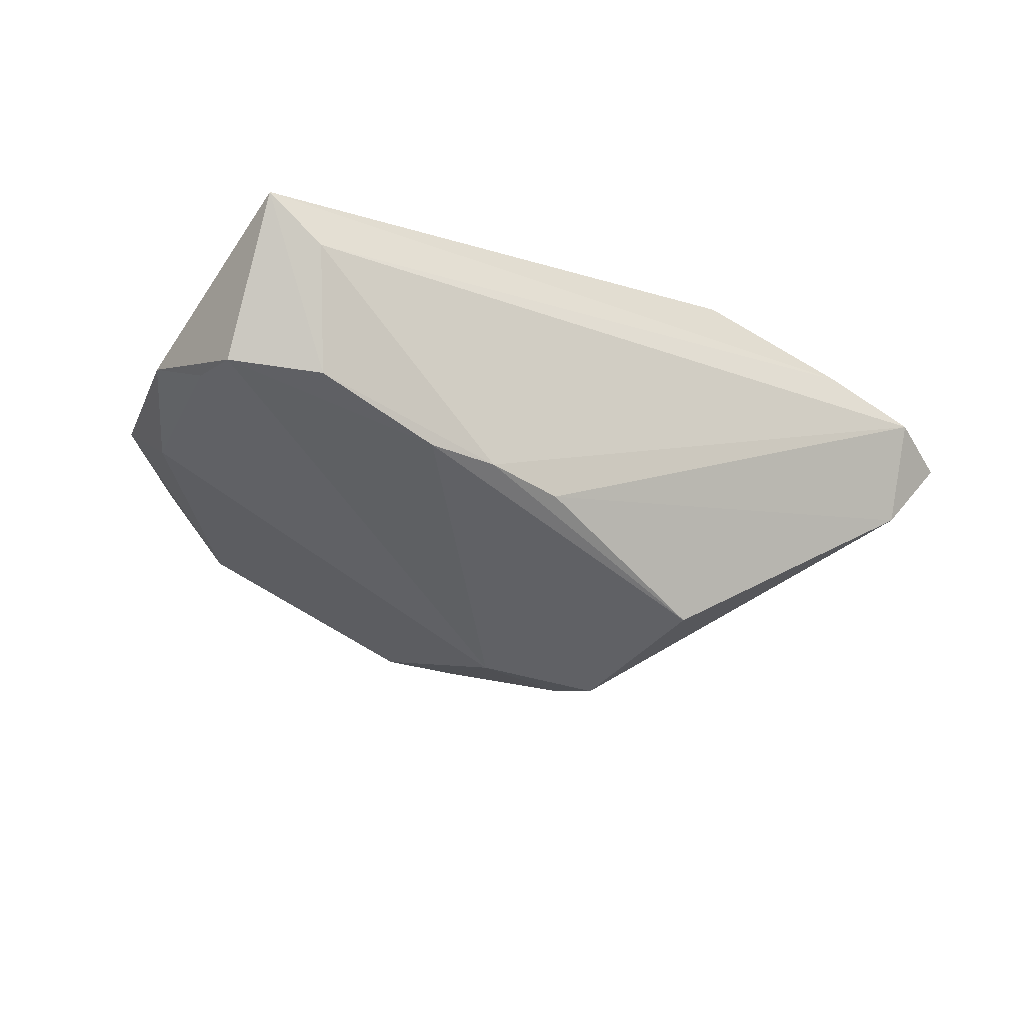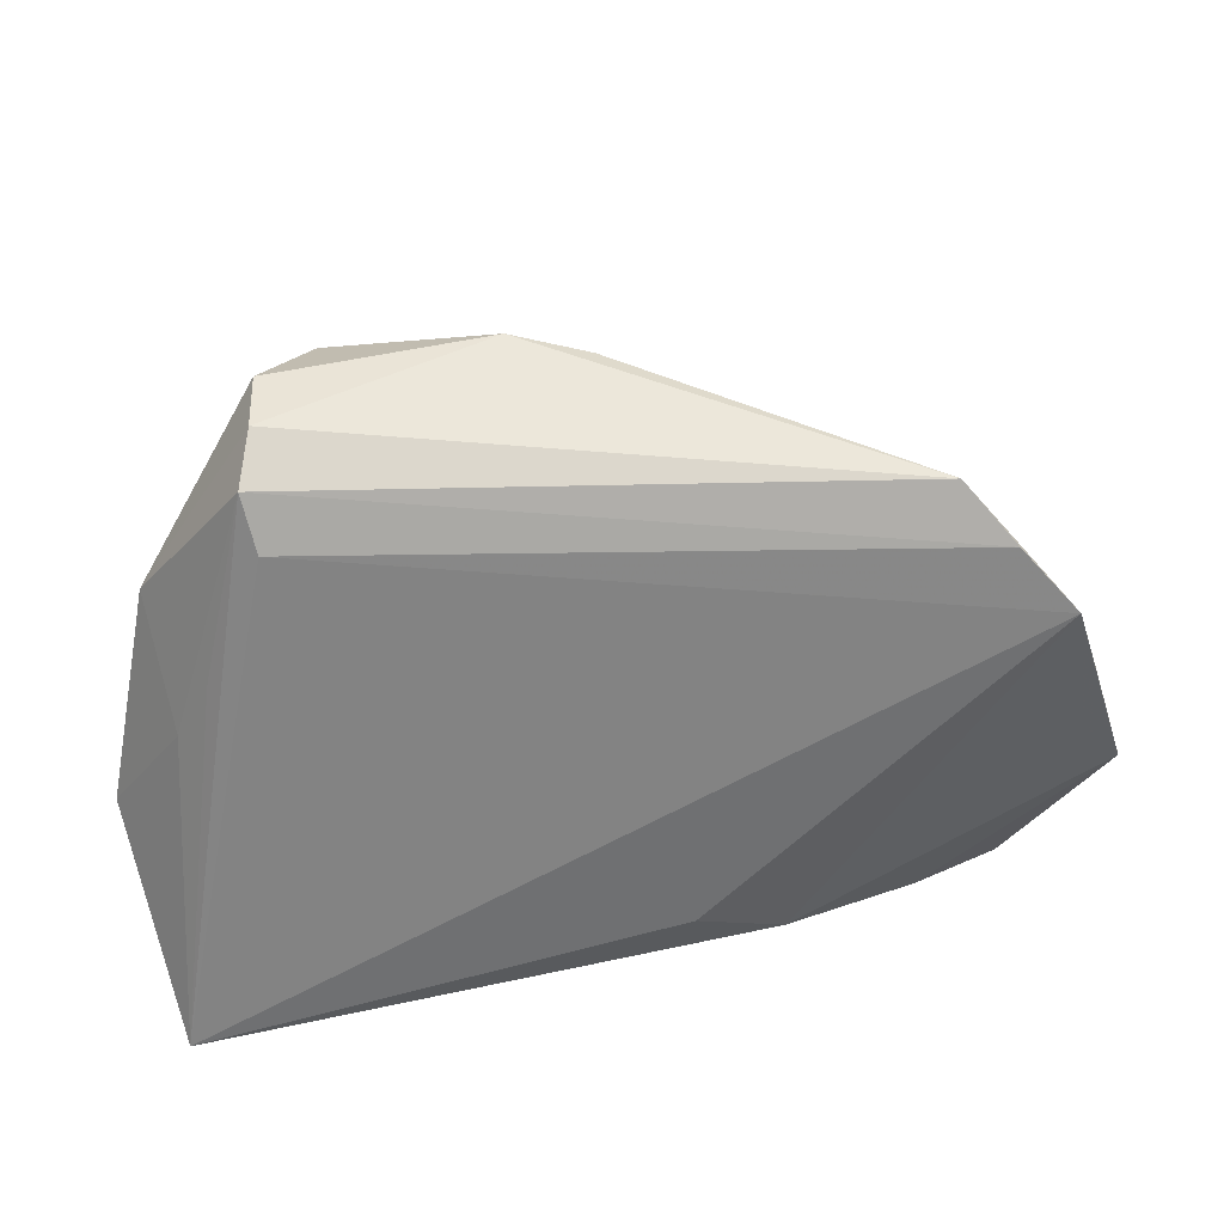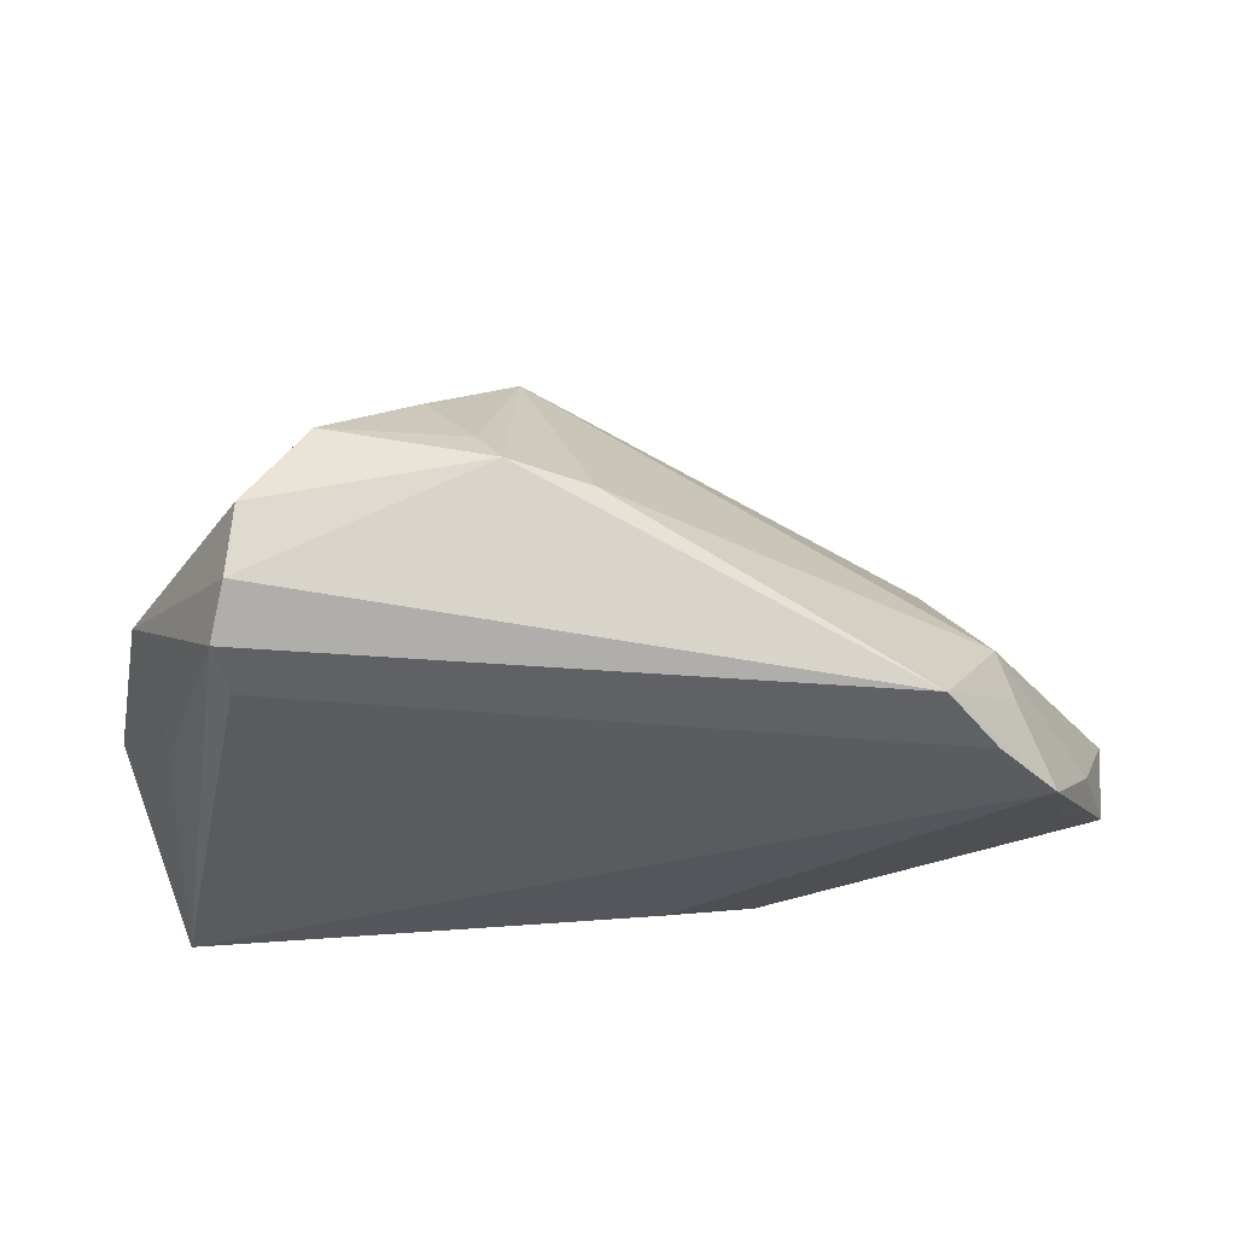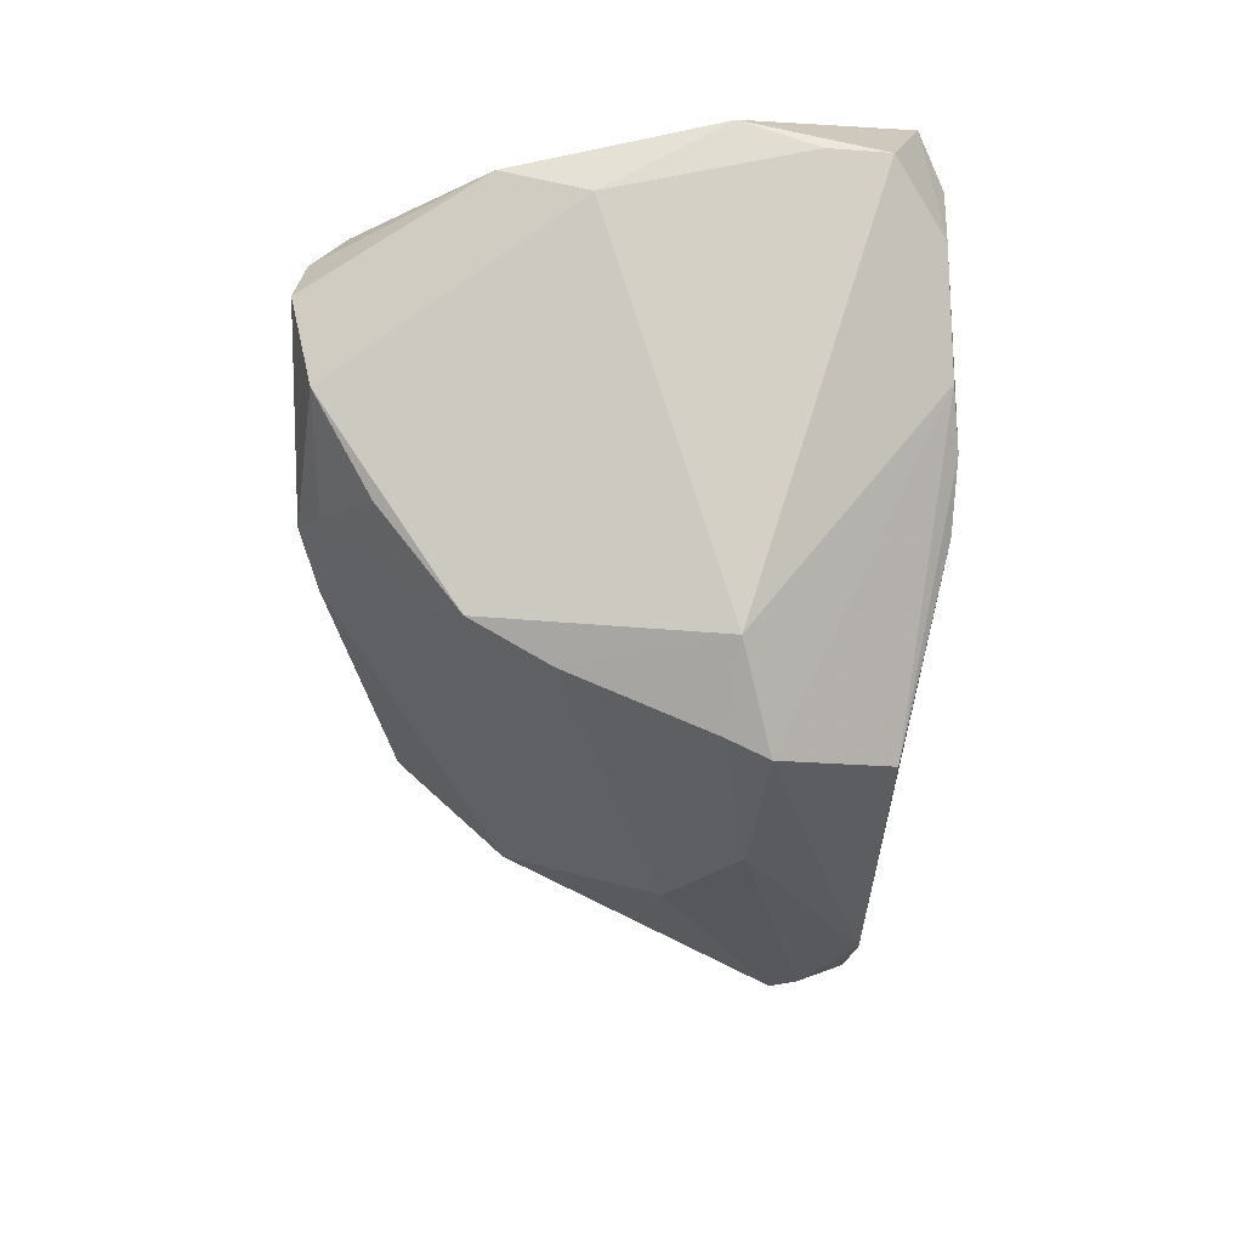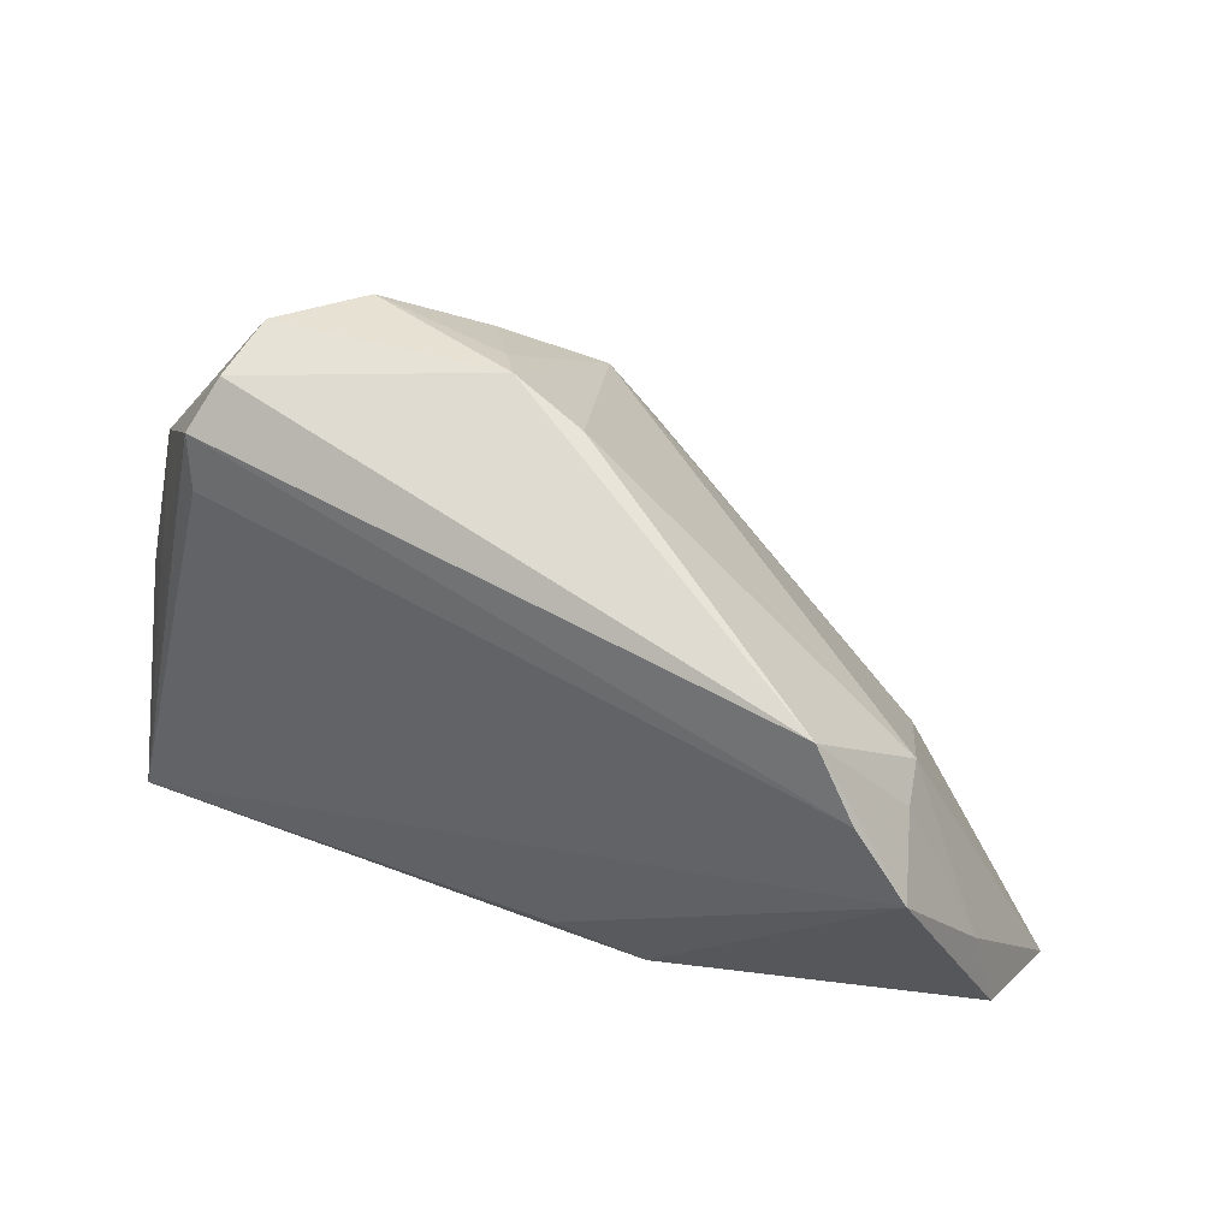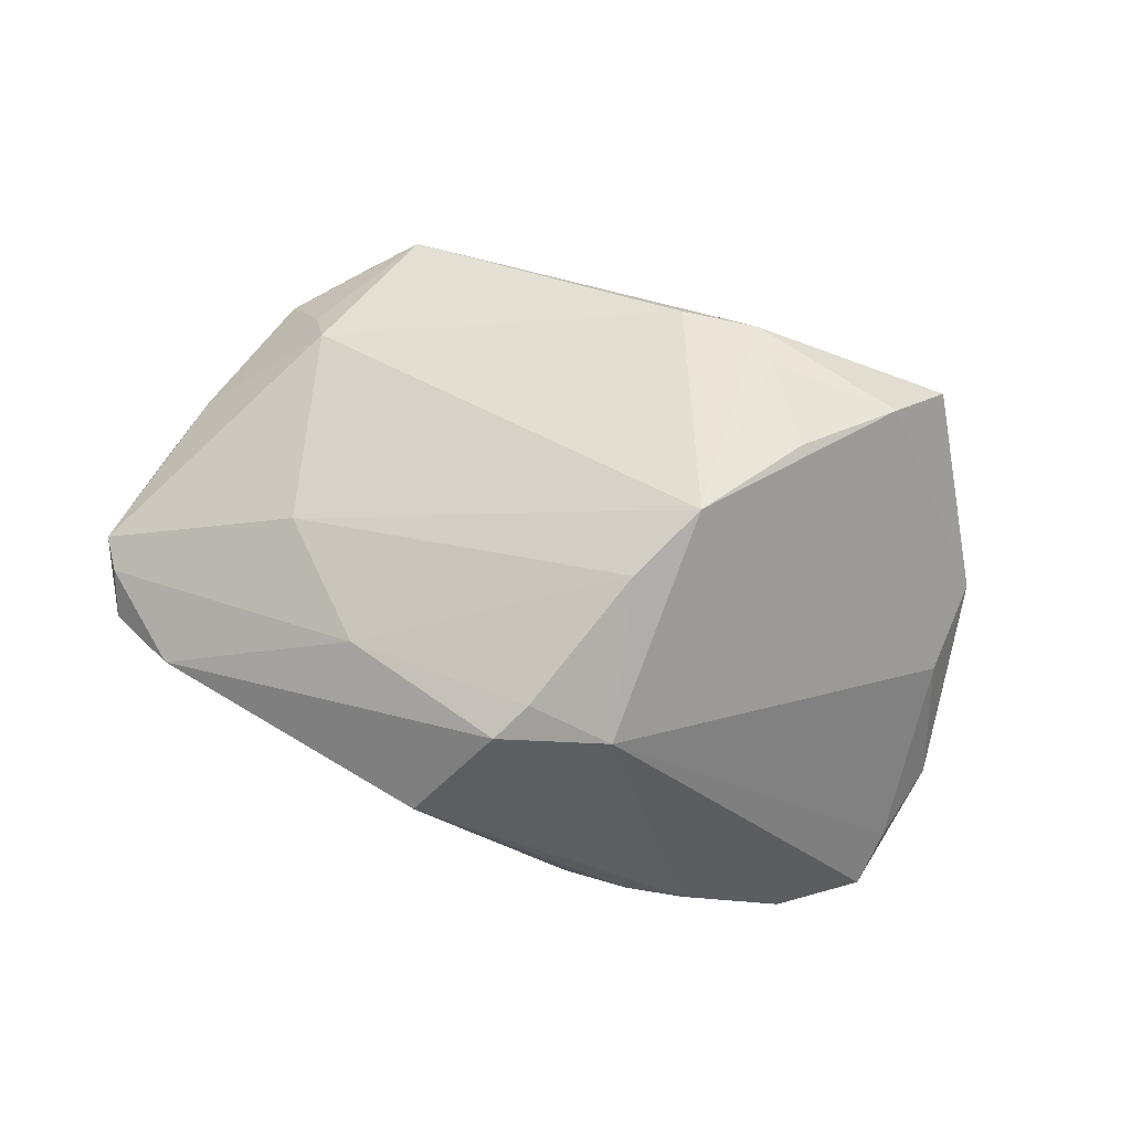
<metadata>
{"format":"obj","ext":"obj","renderer":"f3d","projection":"perspective","resolution":1024,"background":"white","views":[{"elev":-11.9,"azim":-28.7,"up":"+Z"},{"elev":35.6,"azim":-8.8,"up":"+Y"},{"elev":63.8,"azim":-0.2,"up":"+Y"},{"elev":-63.2,"azim":-90.6,"up":"+Z"},{"elev":55.8,"azim":26.2,"up":"+Y"},{"elev":-75.3,"azim":159.0,"up":"+Z"}]}
</metadata>
<code>
v -0.04371 0.01468 0.01401
v 0.001864 0.04212 -0.004014
v 0.05933 -0.02614 -0.001065
v -0.02017 -0.035 -0.01066
v -0.00715 0.02262 -0.02831
v -0.02842 -0.03411 -0.008877
v 0.007258 -0.01268 -0.03567
v 0.0384 0.0352 0.01674
v -0.04765 0.006466 0.01159
v 0.03955 -0.02868 0.01013
v 0.06442 -0.01645 0.00108
v -0.0357 0.04406 -0.001288
v -0.05038 0.01982 0.001666
v 0.02114 -0.02491 0.01905
v 0.04791 0.02096 0.01126
v 0.04081 -0.001062 -0.01243
v -0.05369 -0.01842 0.0006337
v 0.009685 -0.02037 0.02157
v 0.05848 0.003579 0.01338
v 0.05052 -0.02716 -0.009492
v 0.02803 -0.01089 -0.02369
v -0.01102 0.04077 -0.01086
v -0.01735 0.03341 -0.01946
v -0.00795 0.04406 -0.006483
v 0.05202 0.01933 0.02157
v 0.05162 -0.0298 0.004246
v -0.03657 0.04302 0.007139
v -0.05611 -0.008194 0.003643
v 0.04617 0.02027 0.004935
v 0.01281 -0.02825 -0.0273
v -0.04431 -0.03462 0.01475
v -0.03676 0.03195 0.0153
v -0.05315 -0.02657 0.0007442
v -0.05017 -0.03176 0.02157
v 0.05613 -0.0008897 0.01666
v -0.007358 -0.008873 -0.03283
v -0.03824 0.03855 0.01279
v 0.04468 0.02787 0.02002
v -0.002008 0.01217 -0.031
v -0.04952 0.008178 -0.003327
v -0.02845 0.04095 -0.01195
v 0.06182 -0.01991 -0.001509
v -0.01077 -0.03443 -0.01374
v -0.04312 -0.0332 -0.001259
v 0.009664 -0.01853 -0.03238
v 0.06206 -0.007877 0.01401
v 0.004611 -0.007152 -0.03519
f 45 20 30
f 33 36 6
f 40 28 13
f 34 28 33
f 19 46 11
f 25 46 19
f 11 29 19
f 25 14 35
f 35 46 25
f 14 46 35
f 24 27 8
f 16 29 11
f 7 45 30
f 30 6 7
f 7 6 36
f 7 36 47
f 20 45 7
f 20 42 3
f 3 26 20
f 3 42 11
f 11 46 3
f 46 26 3
f 30 20 43
f 20 26 43
f 33 6 44
f 31 34 44
f 44 34 33
f 33 28 17
f 28 40 17
f 17 36 33
f 17 40 36
f 29 16 5
f 36 40 5
f 41 40 13
f 41 5 40
f 23 5 41
f 18 14 25
f 25 34 18
f 18 34 14
f 14 34 10
f 10 46 14
f 10 26 46
f 31 26 10
f 10 34 31
f 25 19 15
f 15 19 29
f 15 8 25
f 29 8 15
f 24 8 2
f 2 8 29
f 2 5 24
f 29 5 2
f 25 8 38
f 11 42 21
f 21 16 11
f 21 42 20
f 20 7 21
f 21 7 47
f 4 6 30
f 30 43 4
f 31 44 4
f 4 44 6
f 4 26 31
f 4 43 26
f 24 5 22
f 22 5 23
f 22 41 24
f 23 41 22
f 39 5 16
f 39 21 47
f 16 21 39
f 47 36 39
f 36 5 39
f 12 27 24
f 24 41 12
f 13 27 12
f 12 41 13
f 37 27 13
f 37 8 27
f 37 1 34
f 37 38 8
f 13 28 9
f 9 37 13
f 1 37 9
f 28 34 9
f 34 1 9
f 32 37 34
f 38 37 32
f 32 34 25
f 25 38 32

</code>
